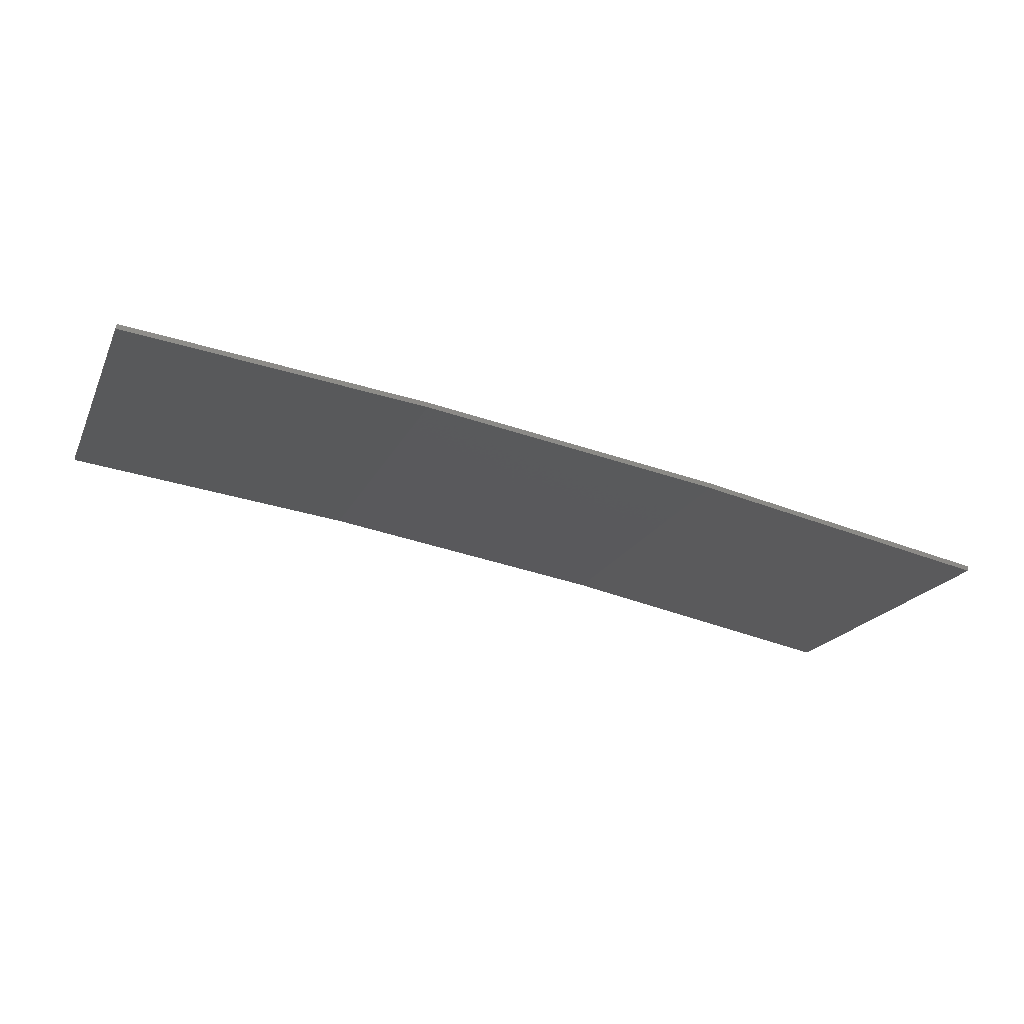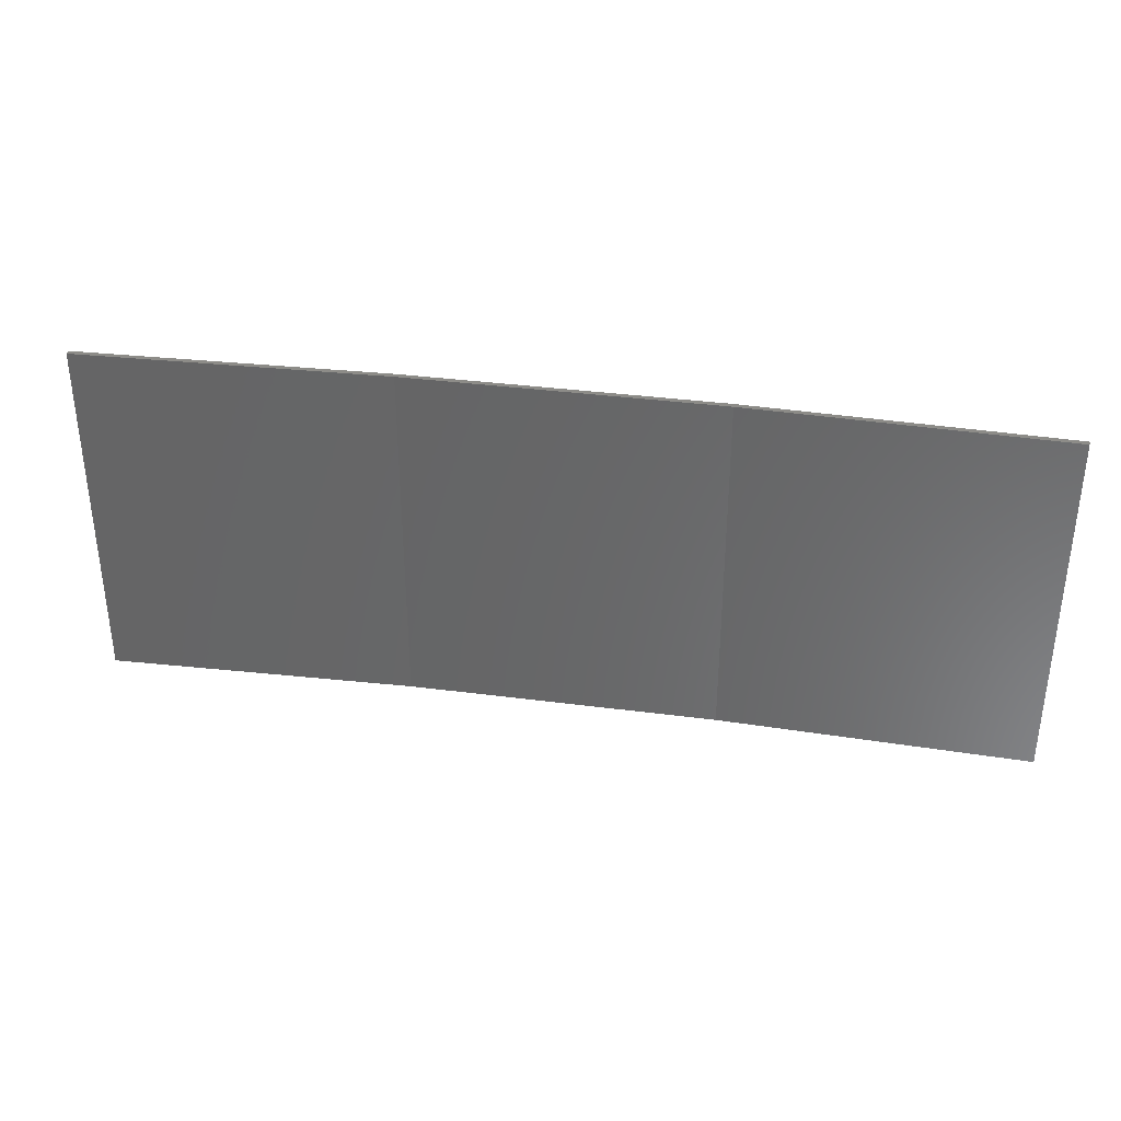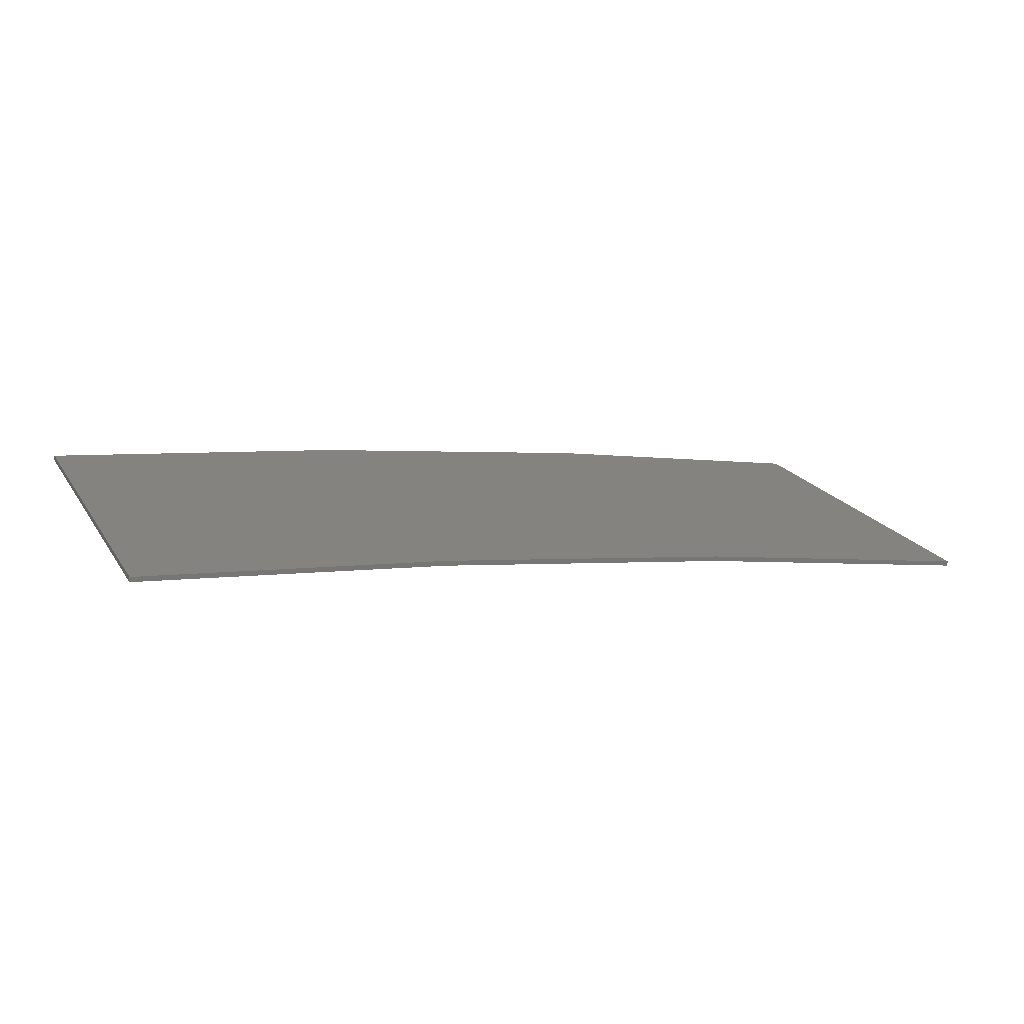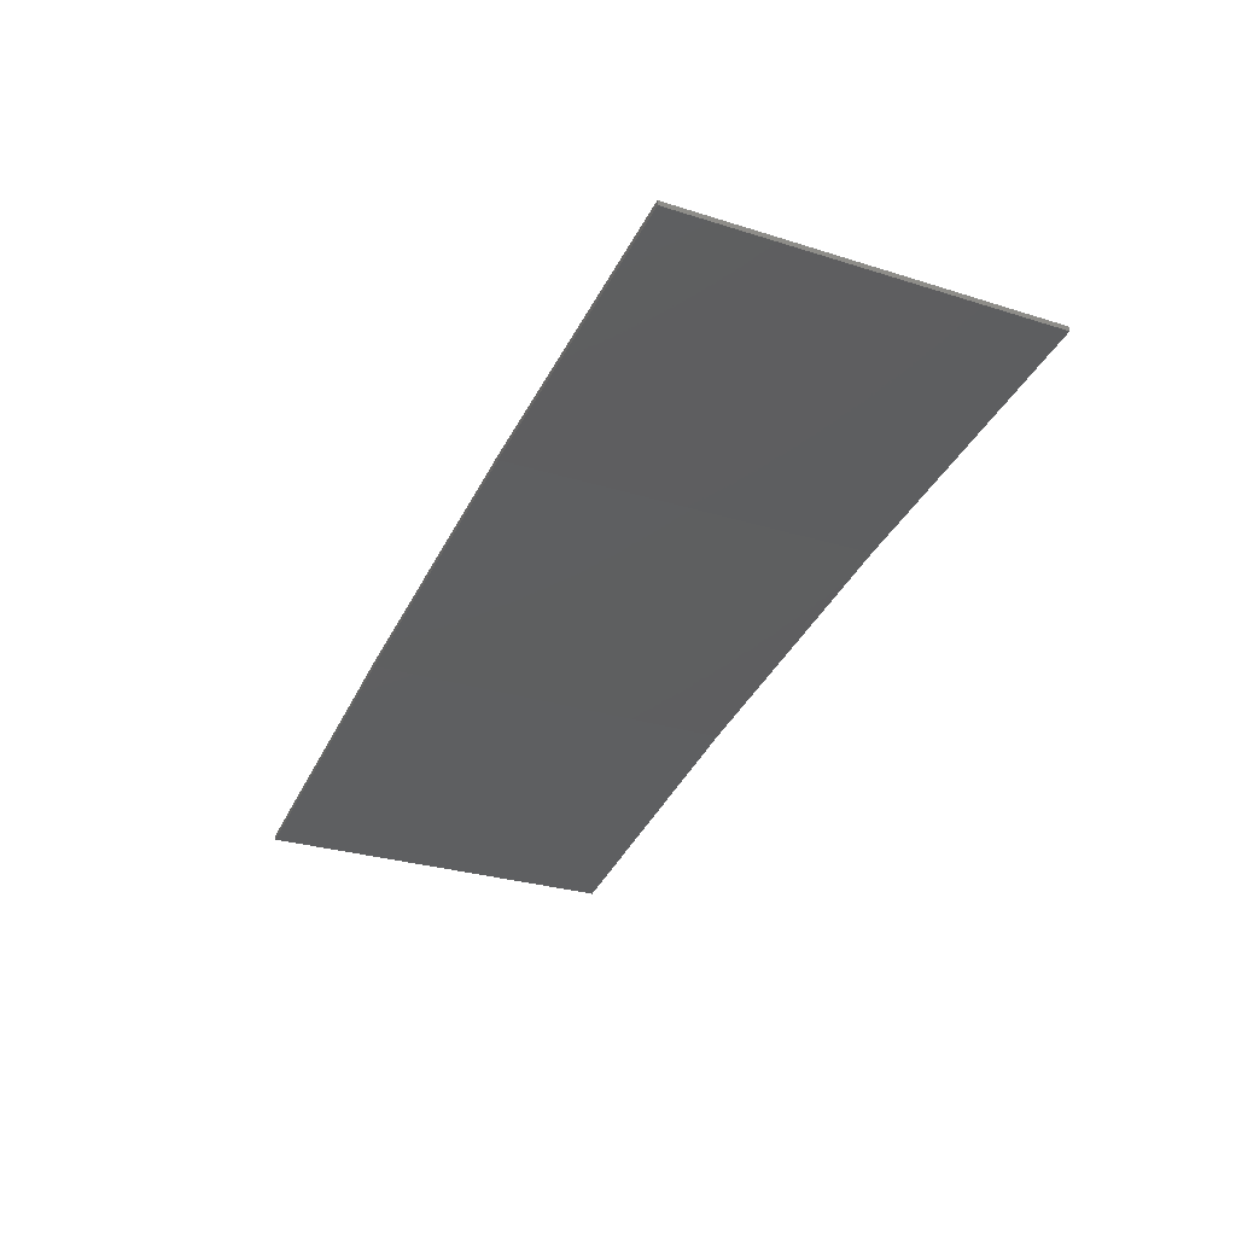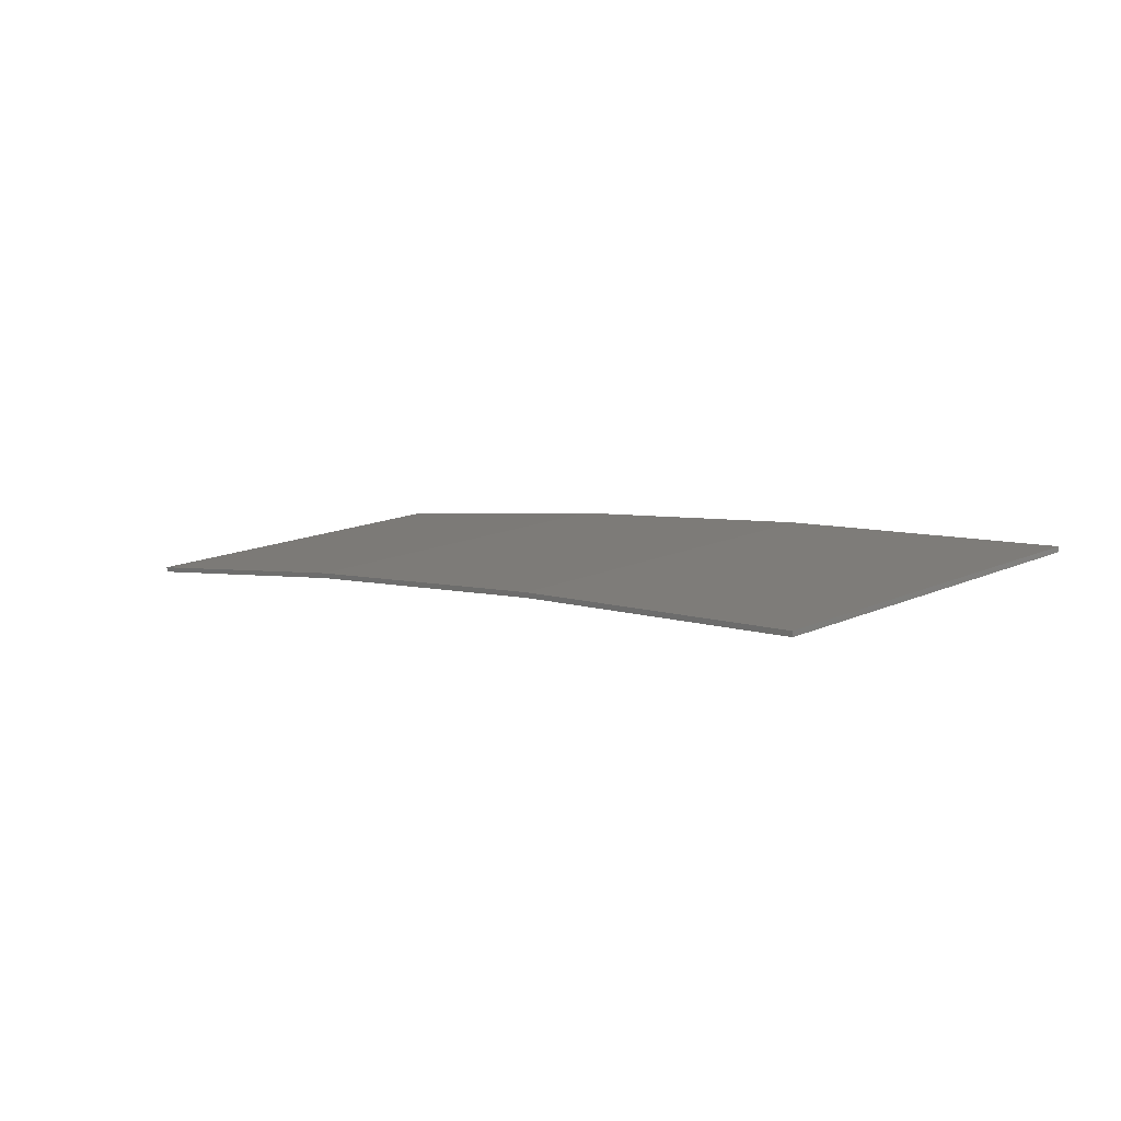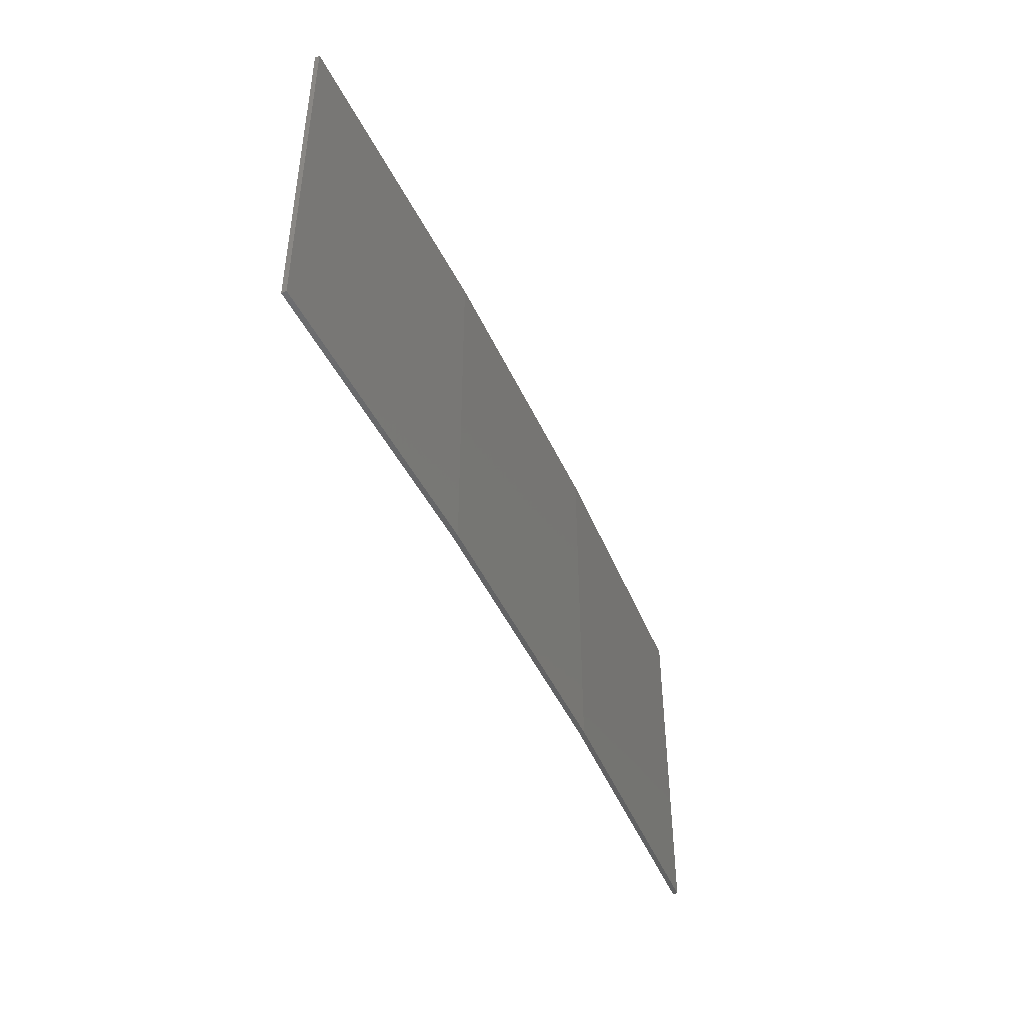
<metadata>
{"format":"stl","ext":"stl","renderer":"f3d","projection":"perspective","resolution":1024,"background":"white","views":[{"elev":-19.6,"azim":-19.3,"up":"+Y"},{"elev":35.3,"azim":1.0,"up":"+Z"},{"elev":21.2,"azim":-24.2,"up":"+Y"},{"elev":-29.1,"azim":-114.8,"up":"+Y"},{"elev":15.8,"azim":-132.6,"up":"+Y"},{"elev":-45.5,"azim":104.5,"up":"+Z"}]}
</metadata>
<code>
# stl→obj: 16 verts, 28 faces
v 9.907 3.818 -194.4
v 9.907 3.818 -190.9
v 12.95 3.449 -190.9
v 12.95 3.449 -194.4
v 15.98 2.977 -190.9
v 15.98 2.977 -194.4
v 18.99 2.402 -190.9
v 18.99 2.402 -194.4
v 18.98 2.353 -190.9
v 18.98 2.353 -194.4
v 9.902 3.768 -190.9
v 12.94 3.399 -194.4
v 12.94 3.399 -190.9
v 15.97 2.927 -190.9
v 9.902 3.768 -194.4
v 15.97 2.927 -194.4
f 1 2 3
f 4 3 5
f 4 1 3
f 6 5 7
f 6 4 5
f 8 6 7
f 8 7 9
f 10 8 9
f 11 12 13
f 13 12 14
f 15 12 11
f 14 16 9
f 12 16 14
f 16 10 9
f 1 15 11
f 1 11 2
f 10 16 8
f 16 6 8
f 16 12 6
f 12 4 6
f 12 15 4
f 15 1 4
f 14 9 7
f 5 14 7
f 13 14 5
f 3 13 5
f 11 13 3
f 2 11 3

</code>
